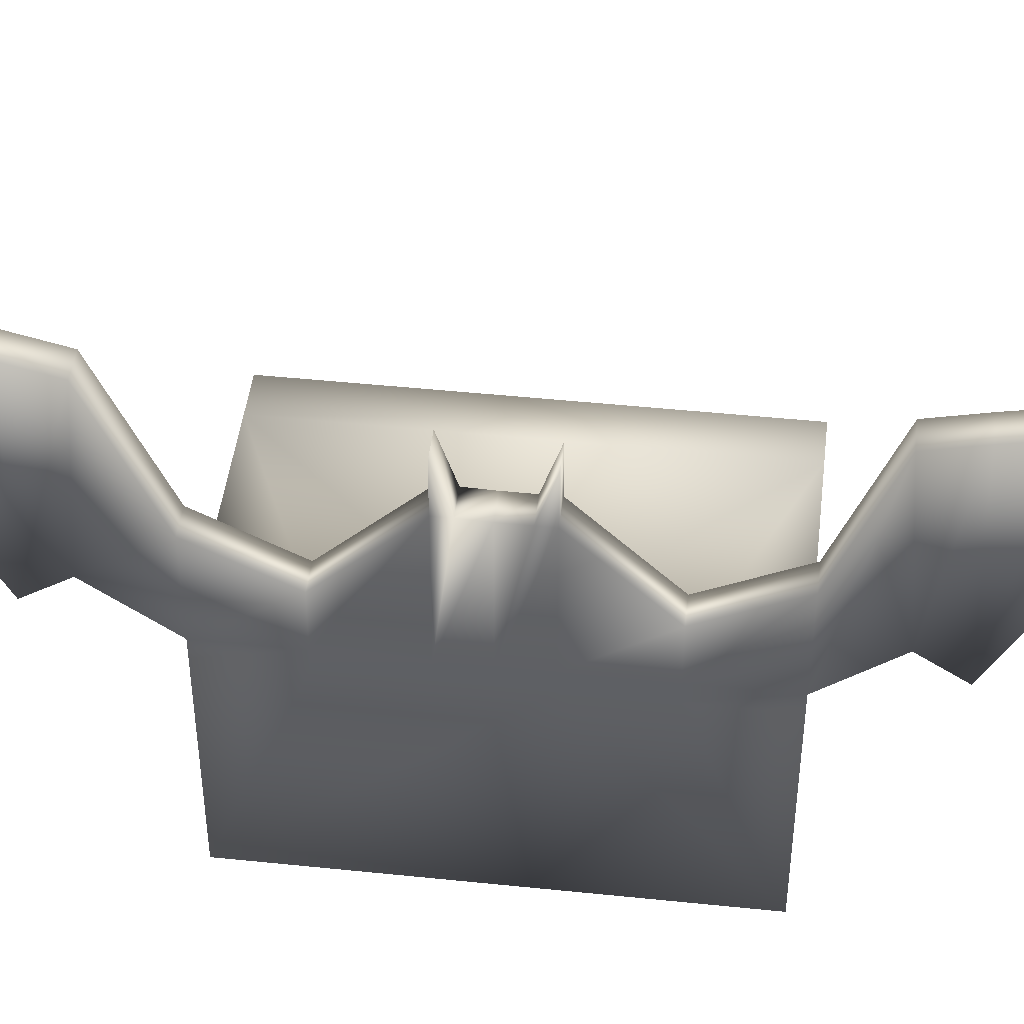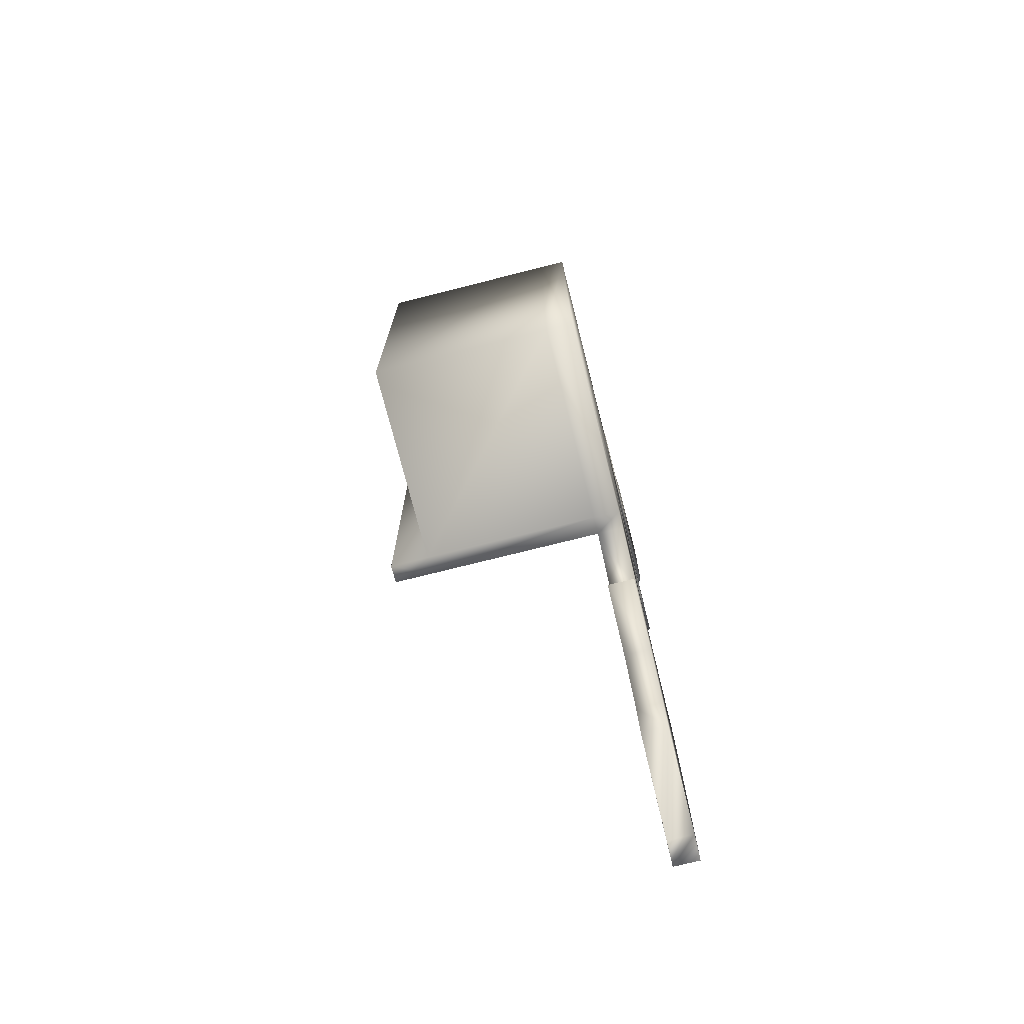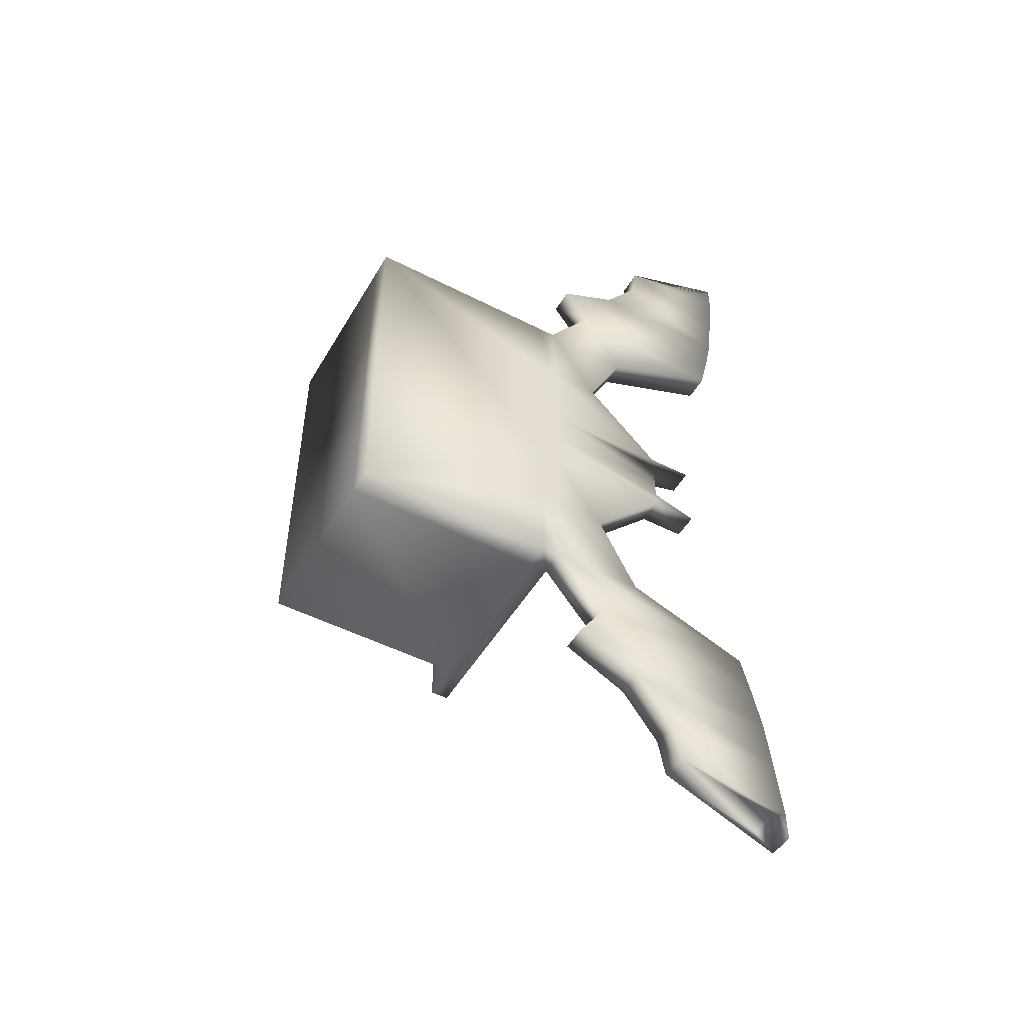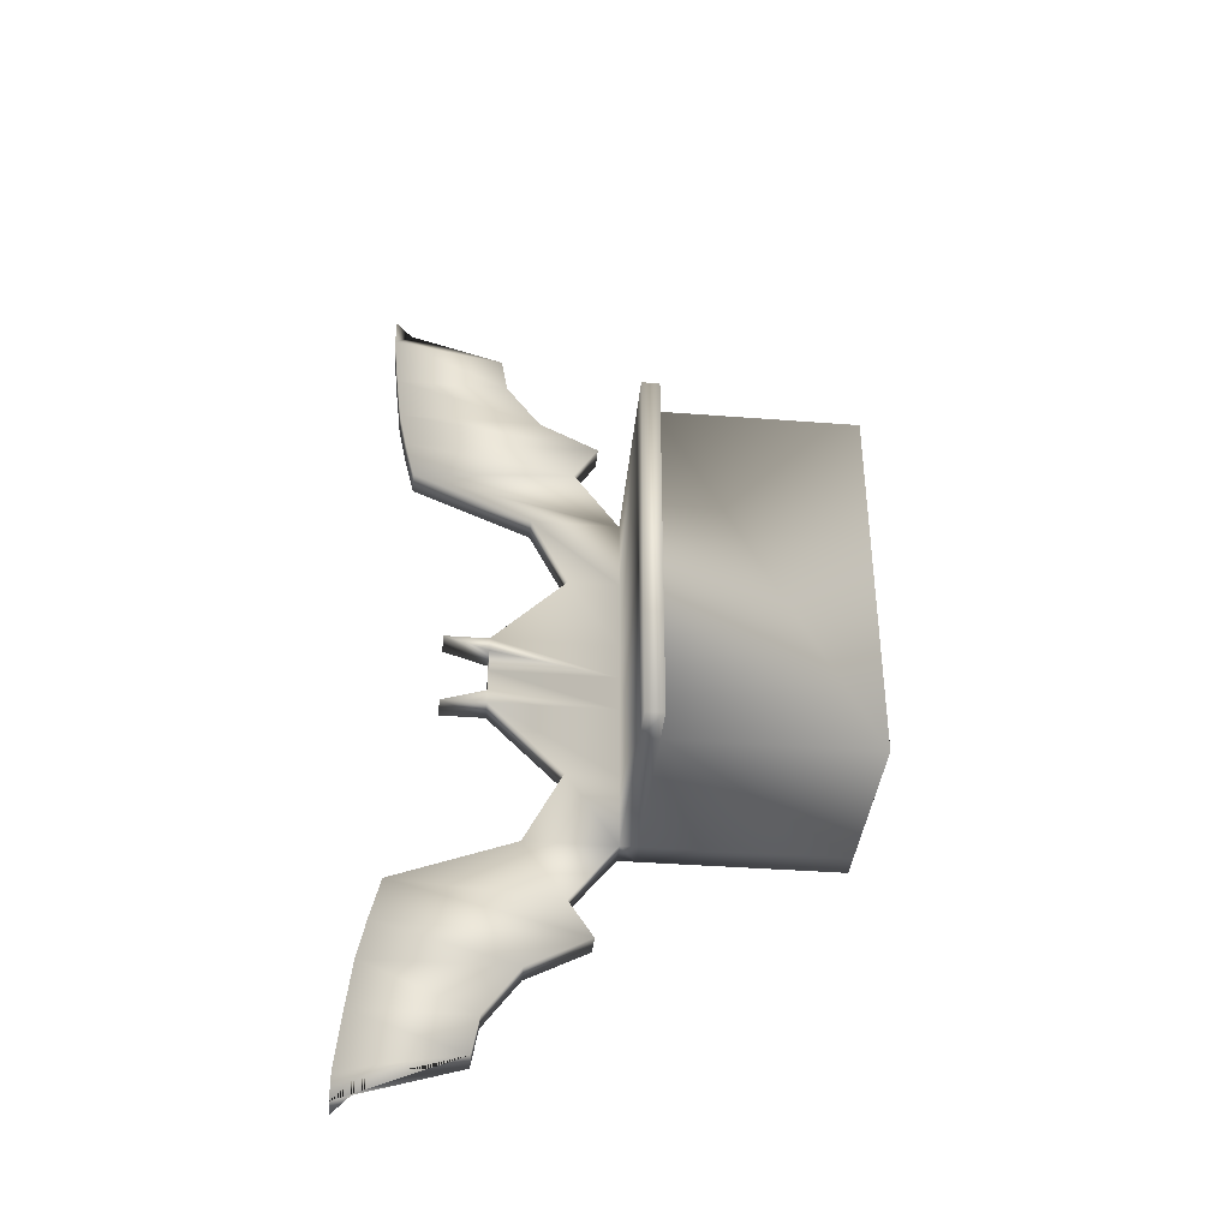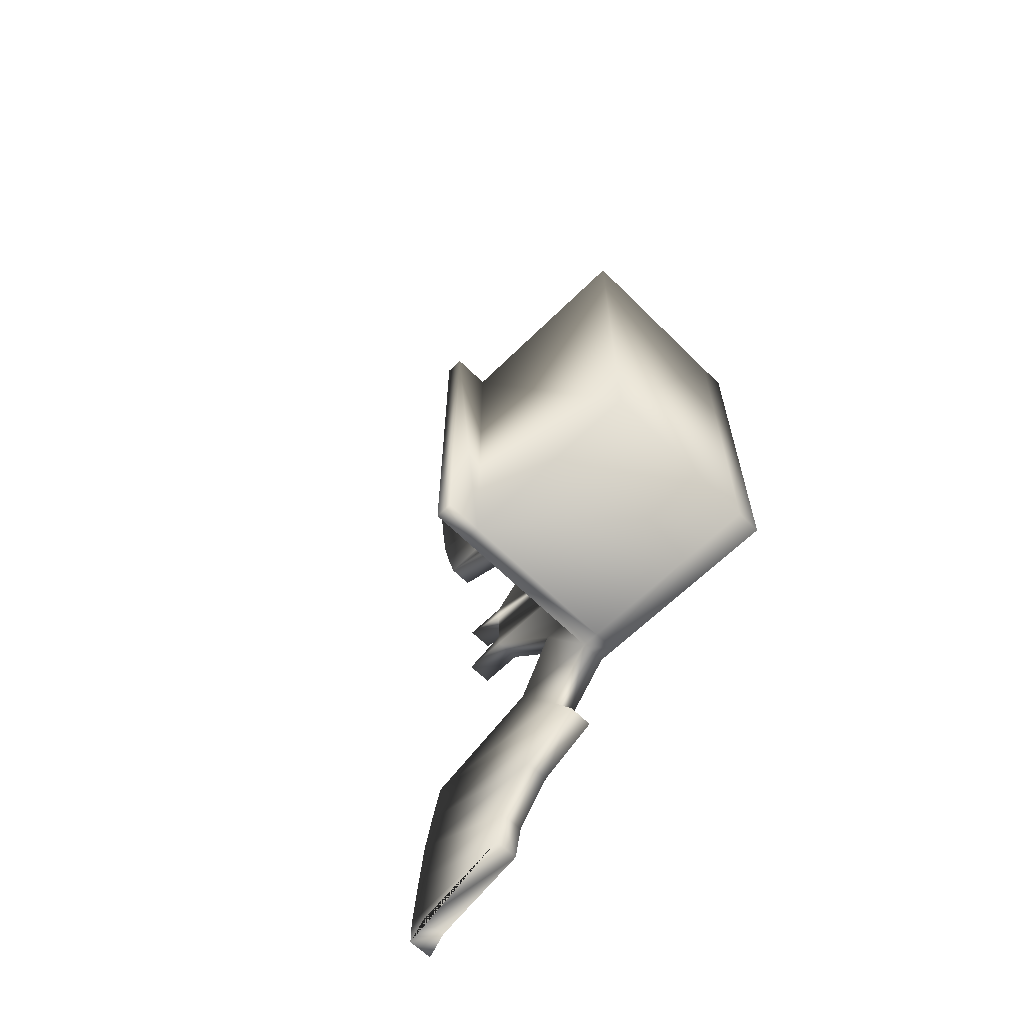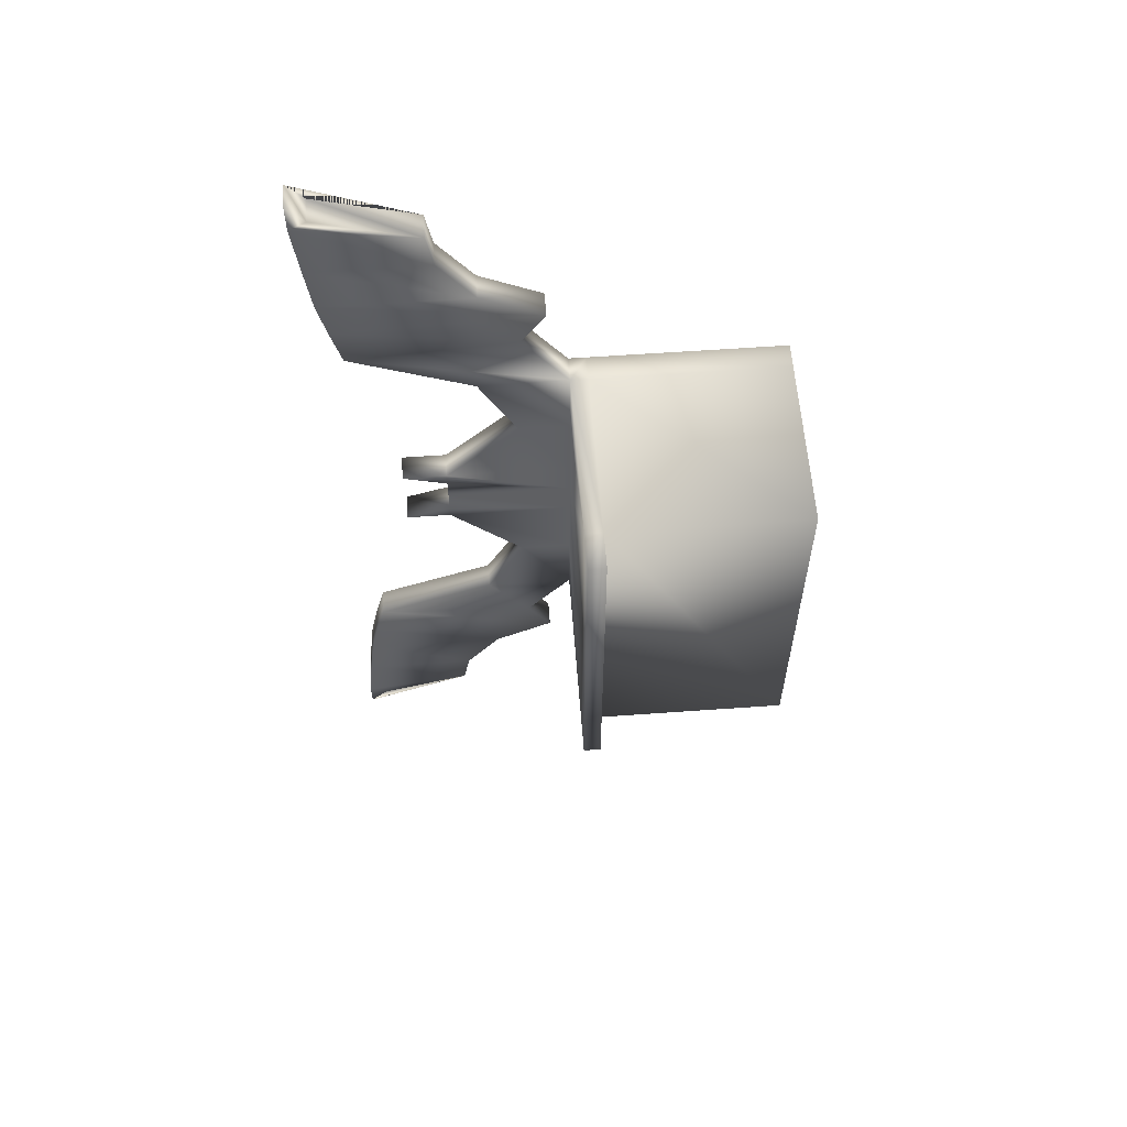
<metadata>
{"format":"obj","ext":"obj","renderer":"f3d","projection":"perspective","resolution":1024,"background":"white","views":[{"elev":45.8,"azim":96.8,"up":"+Y"},{"elev":-73.2,"azim":14.2,"up":"+Z"},{"elev":-49.5,"azim":60.5,"up":"+Z"},{"elev":-38.1,"azim":-95.6,"up":"+Z"},{"elev":-63.2,"azim":-45.1,"up":"+Z"},{"elev":59.3,"azim":-94.2,"up":"+Z"}]}
</metadata>
<code>
v  -38.56 79.61 -9.784
v  -43.53 79.61 -9.784
v  -43.53 82.92 -13.38
v  -38.56 82.92 -13.38
v  -43.53 36.56 66.06
v  -43.53 36.56 73.35
v  -43.53 60.74 73.35
v  -43.53 60.74 68.85
v  -43.53 60.74 66.06
v  -38.56 46.37 51.49
v  -38.56 53.76 36.91
v  -43.53 53.76 36.91
v  -43.53 46.37 51.49
v  -38.56 60.74 66.06
v  -38.56 36.56 51.49
v  -38.56 36.56 36.91
v  -38.56 36.56 66.06
v  -43.53 36.56 36.91
v  -43.53 36.56 51.49
v  -43.53 69.37 66.06
v  -38.56 60.74 68.85
v  -38.56 69.37 66.06
v  -43.53 45.55 25.63
v  -43.53 40.81 18.47
v  -38.56 40.81 18.47
v  -38.56 45.55 25.63
v  -43.53 77.14 28.08
v  -43.53 79.11 19.99
v  -38.56 77.14 28.08
v  -38.56 79.11 19.99
v  -43.53 59.48 3.066
v  -43.53 60.78 -4.184
v  -38.56 60.78 -4.184
v  -38.56 59.48 3.066
v  -43.53 52.64 12.4
v  -38.56 52.64 12.4
v  -43.53 81.79 3.066
v  -43.53 82.92 -7.927
v  -43.53 80.7 12.4
v  -38.56 81.79 3.066
v  -38.56 82.92 -7.927
v  -38.56 80.7 12.4
v  -38.56 60.74 73.35
v  -38.56 36.56 73.35
v  -76.73 -4.73 36.91
v  -76.73 -4.73 109.8
v  -76.73 33.16 109.8
v  -76.73 33.16 36.91
v  -38.56 -4.73 36.91
v  -38.56 33.16 36.91
v  -38.56 33.16 51.49
v  -43.53 -4.73 36.91
v  -43.53 -4.73 109.8
v  -43.53 33.16 109.8
v  -76.73 36.56 109.8
v  -43.53 36.56 109.8
v  -43.53 36.56 95.22
v  -76.73 36.56 36.91
v  -43.53 33.16 36.91
v  -84.06 33.16 109.8
v  -84.06 36.56 109.8
v  -84.06 36.56 36.91
v  -84.06 33.16 36.91
v  -38.56 33.16 66.06
v  -38.56 33.16 109.8
v  -38.56 36.56 109.8
v  -38.56 -4.73 109.8
v  -38.56 36.56 95.22
v  -38.56 33.16 95.22
v  -38.56 36.56 80.64
v  -38.56 33.16 80.64
v  -43.66 79.61 157.8
v  -38.69 79.61 157.8
v  -38.69 82.92 161.4
v  -43.66 82.92 161.4
v  -38.69 60.74 77.83
v  -38.69 60.74 80.61
v  -43.66 46.37 95.2
v  -43.66 53.76 109.8
v  -38.69 53.76 109.8
v  -38.69 46.37 95.2
v  -43.66 60.74 80.61
v  -43.53 36.56 80.64
v  -38.69 69.37 80.61
v  -43.66 60.74 77.83
v  -43.66 69.37 80.61
v  -38.69 45.55 122.4
v  -38.69 40.81 129.5
v  -43.66 40.81 129.5
v  -43.66 45.55 122.4
v  -38.69 77.14 119.9
v  -38.69 79.11 128
v  -43.66 77.14 119.9
v  -43.66 79.11 128
v  -38.69 59.48 144.9
v  -38.69 60.78 152.2
v  -43.66 60.78 152.2
v  -43.66 59.48 144.9
v  -38.69 52.64 135.6
v  -43.66 52.64 135.6
v  -38.69 81.79 144.9
v  -38.69 82.92 155.9
v  -38.69 80.7 135.6
v  -43.66 81.79 144.9
v  -43.66 82.92 155.9
v  -43.66 80.7 135.6
o ??
g ??
f 1 2 3 4
f 5 6 7 8 9
f 10 11 12 13
f 14 10 13 9
f 15 16 11 10
f 17 15 10 14
f 13 12 18 19
f 9 13 19 5
f 9 8 20
f 8 21 22 20
f 21 14 22
f 14 9 20 22
f 23 24 25 26
f 27 28 24 23
f 29 30 28 27
f 26 25 30 29
f 31 32 33 34
f 35 31 34 36
f 26 16 18 23
f 37 38 32 31
f 39 37 31 35
f 23 18 12 27
f 40 41 38 37
f 42 40 37 39
f 27 12 11 29
f 34 33 41 40
f 36 34 40 42
f 29 11 16 26
f 24 35 36 25
f 28 39 35 24
f 30 42 39 28
f 25 36 42 30
f 33 32 2 1
f 32 38 3 2
f 38 41 4 3
f 41 33 1 4
f 43 21 8 7
f 44 17 14 21 43
f 45 46 47 48
f 49 50 51
f 45 52 53 46
f 46 53 54 47
f 55 56 57
f 58 18 59 48
f 60 61 62 63
f 17 44 64
f 65 66 56 54
f 50 49 52 59
f 55 58 62 61
f 58 48 63 62
f 48 47 60 63
f 47 55 61 60
f 52 49 67 53
f 53 67 65 54
f 18 16 50 59
f 56 55 47 54
f 52 45 48 59
f 68 66 65 69
f 70 68 69 71
f 51 50 16 15
f 64 51 15 17
f 72 73 74 75
f 70 44 43 76 77
f 78 79 80 81
f 82 78 81 77
f 57 56 79 78
f 83 57 78 82
f 81 80 66 68
f 77 81 68 70
f 77 76 84
f 76 85 86 84
f 85 82 86
f 82 77 84 86
f 87 88 89 90
f 91 92 88 87
f 93 94 92 91
f 90 89 94 93
f 95 96 97 98
f 99 95 98 100
f 90 56 66 87
f 101 102 96 95
f 103 101 95 99
f 87 66 80 91
f 104 105 102 101
f 106 104 101 103
f 91 80 79 93
f 98 97 105 104
f 100 98 104 106
f 93 79 56 90
f 88 99 100 89
f 92 103 99 88
f 94 106 103 92
f 89 100 106 94
f 97 96 73 72
f 96 102 74 73
f 102 105 75 74
f 105 97 72 75
f 7 85 76 43
f 6 83 82 85 7
f 19 18 58
f 5 19 58
f 57 83 55
f 83 6 55
f 6 5 58 55
f 69 65 67
f 71 69 67
f 51 64 49
f 64 71 67 49
f 44 70 71 64

</code>
